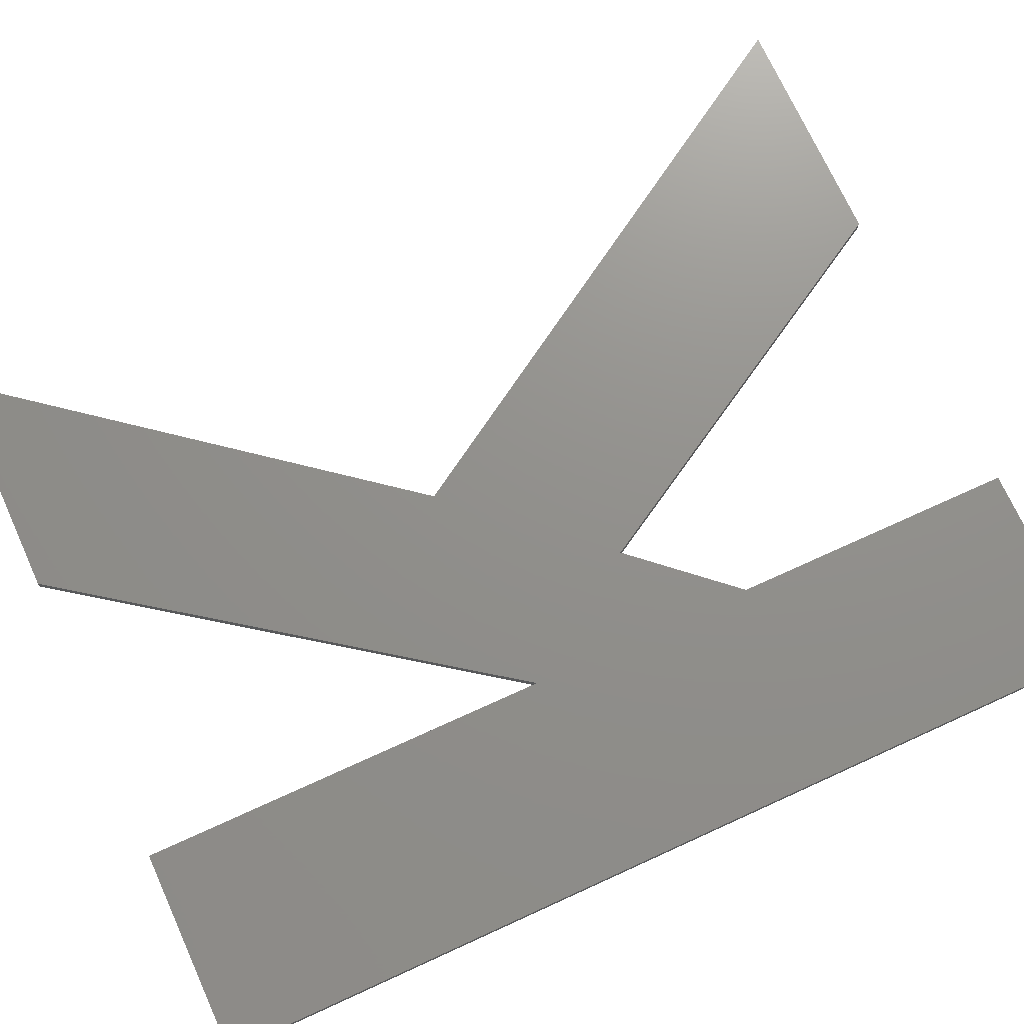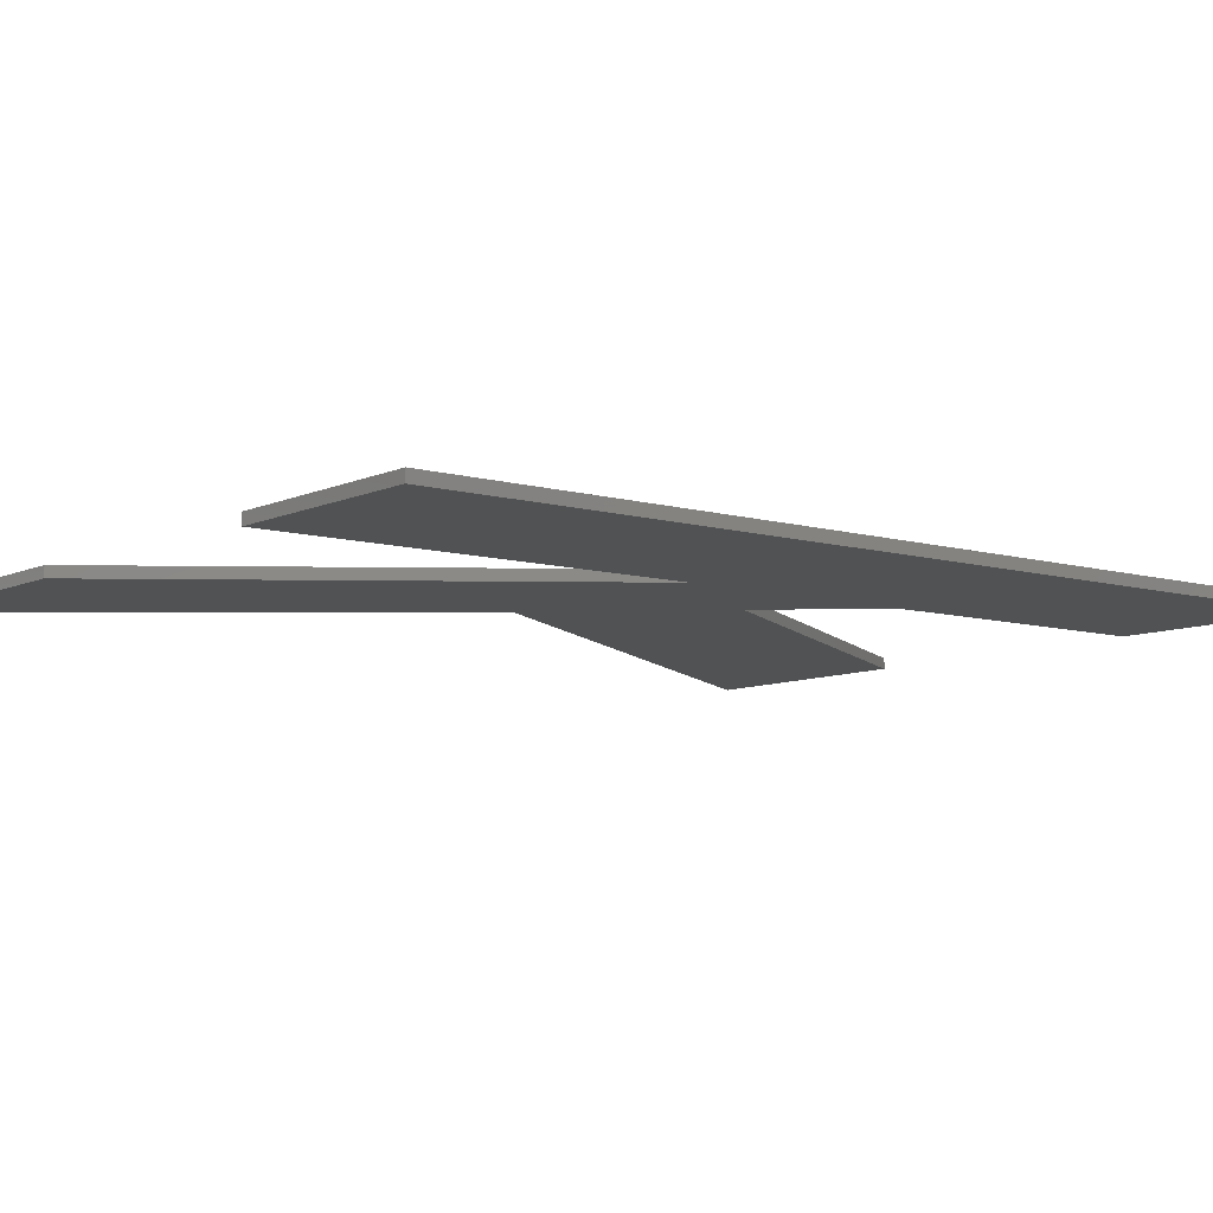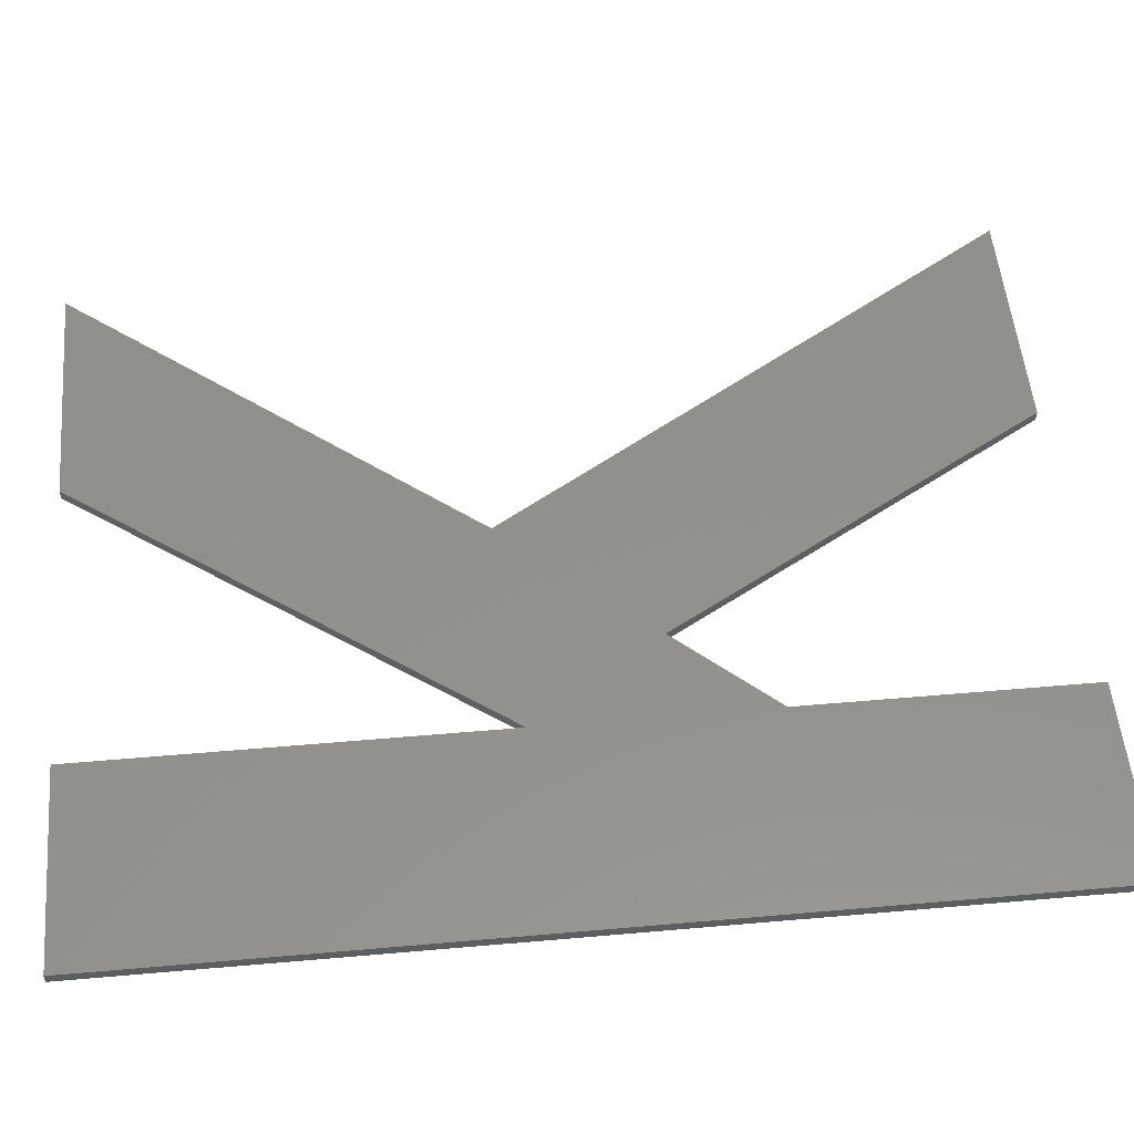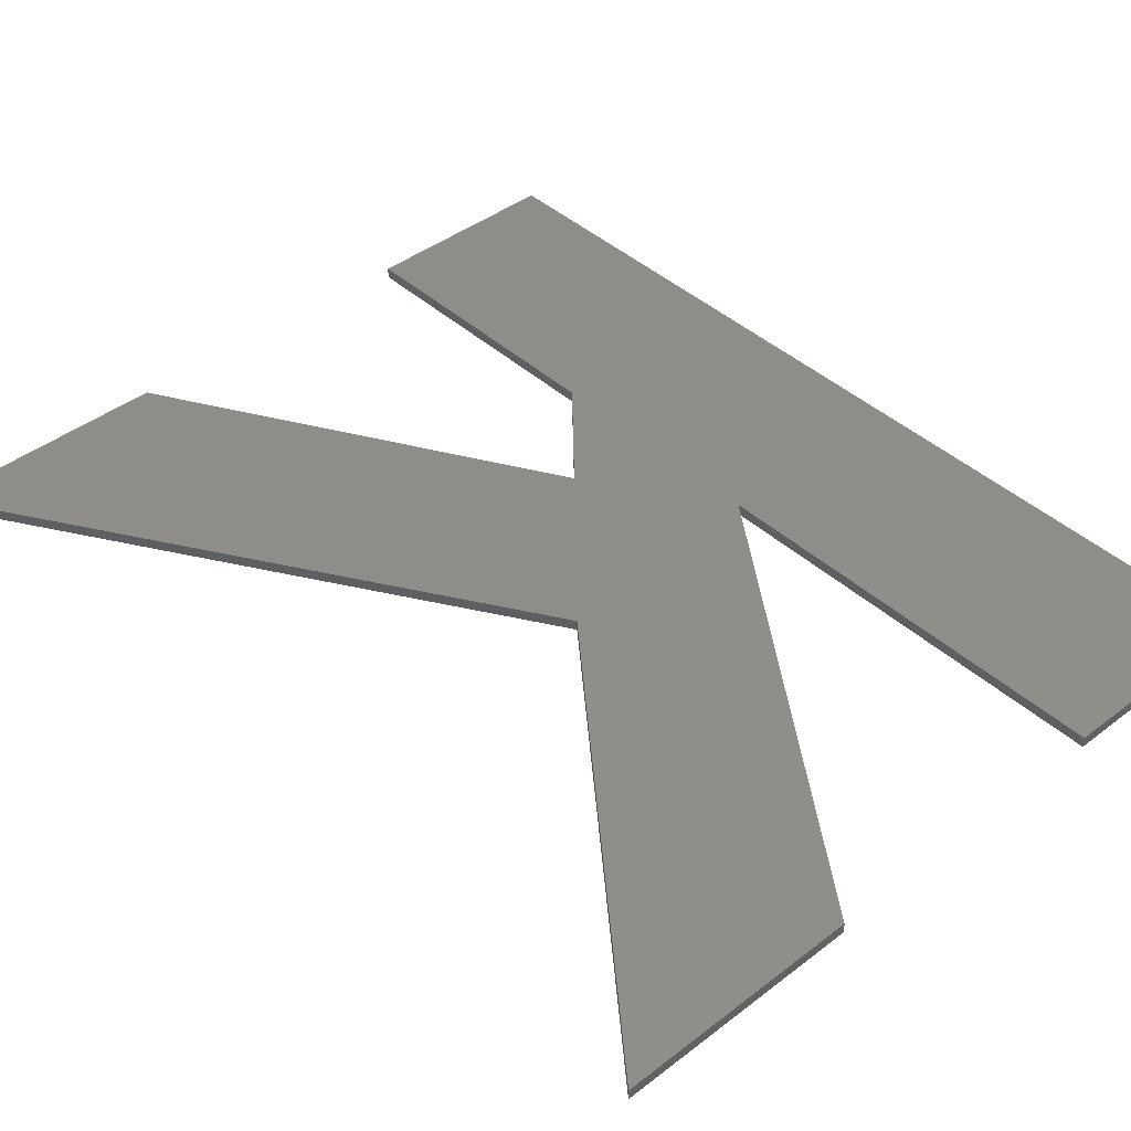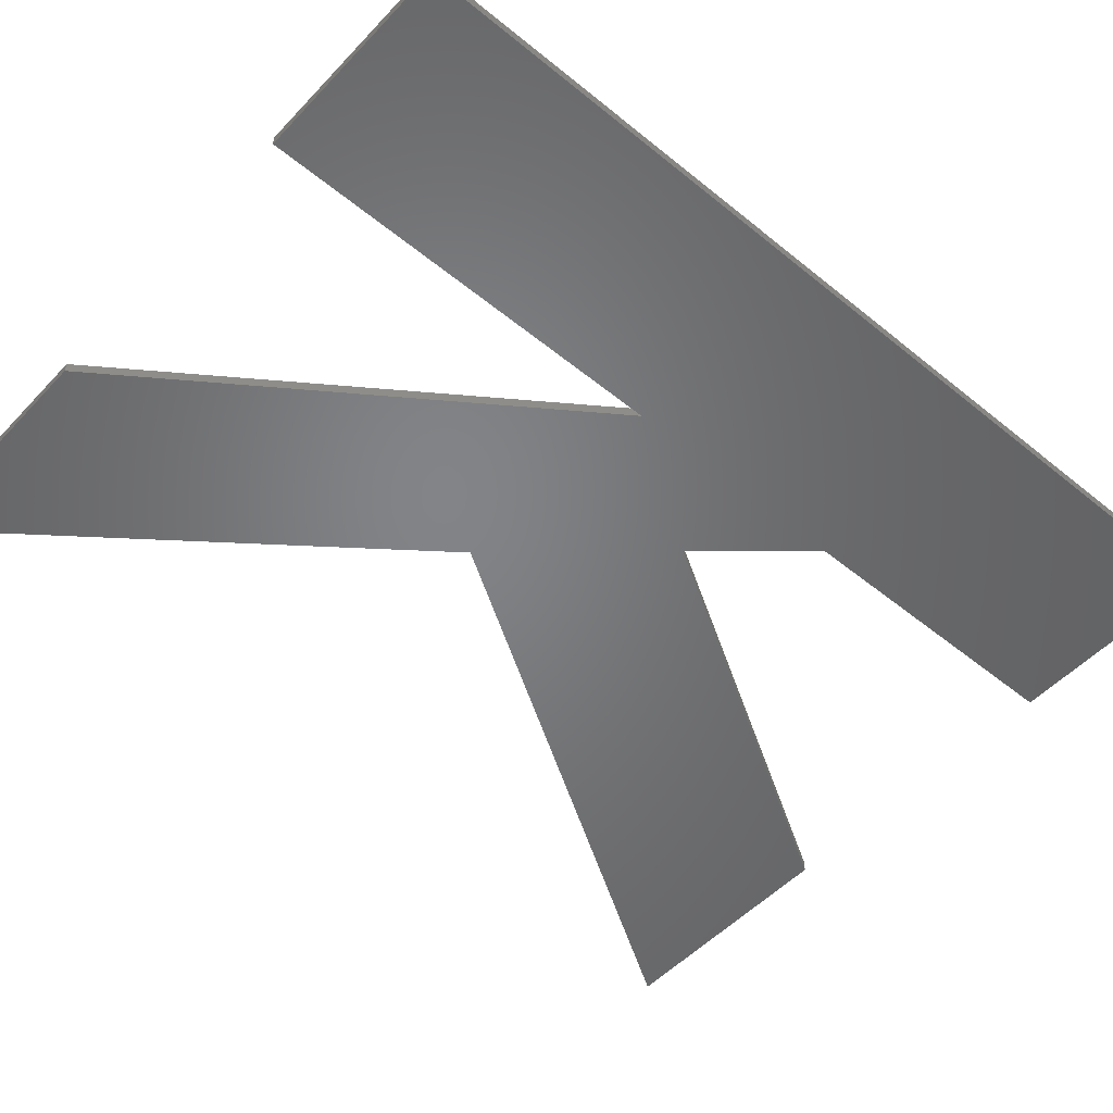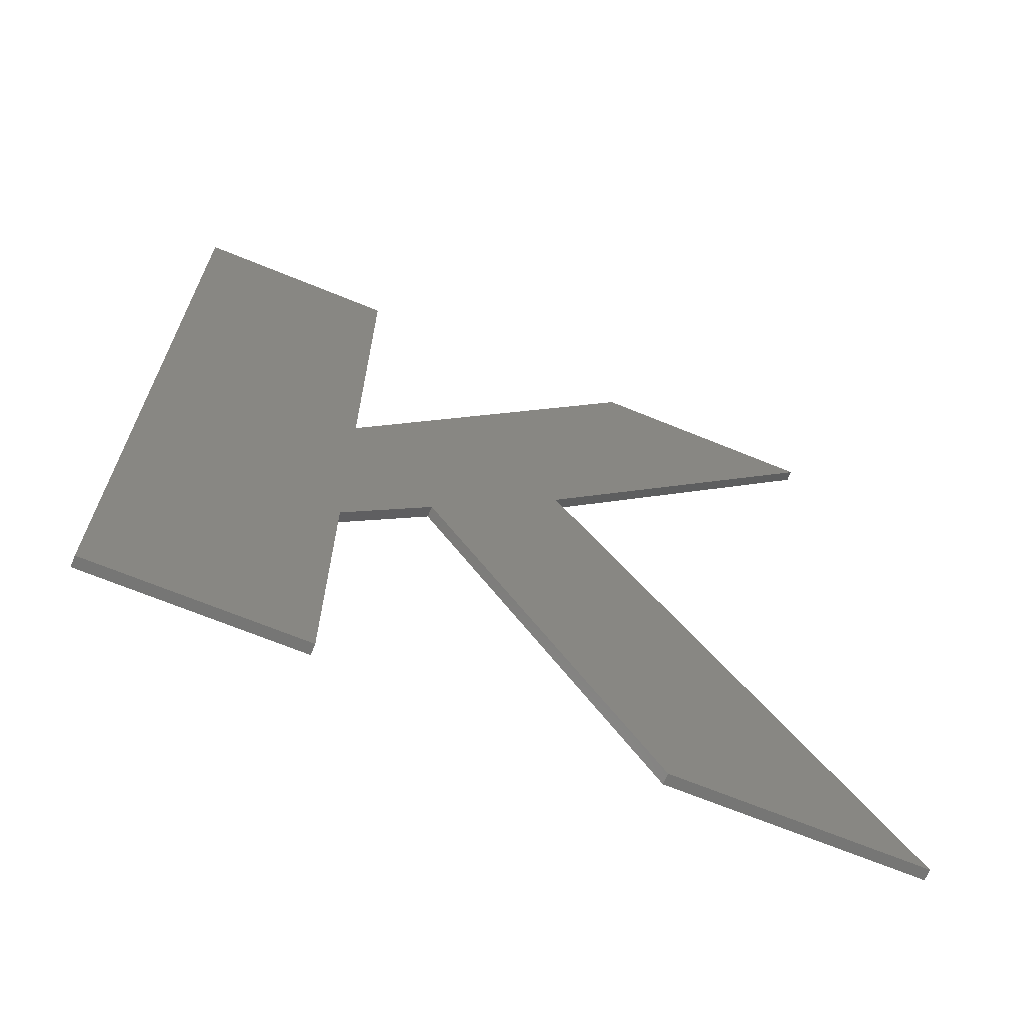
<metadata>
{"format":"stl","ext":"stl","renderer":"f3d","projection":"perspective","resolution":1024,"background":"white","views":[{"elev":72.5,"azim":-114.5,"up":"+Z"},{"elev":-8.3,"azim":-128.5,"up":"+Z"},{"elev":53.9,"azim":-95.3,"up":"+Z"},{"elev":42.2,"azim":137.4,"up":"+Z"},{"elev":-51.5,"azim":-131.5,"up":"+Z"},{"elev":-68.3,"azim":-22.3,"up":"+Y"}]}
</metadata>
<code>
# stl→obj: 24 verts, 44 faces
v 18.09 -84.91 0
v 9.654 -35.3 0
v 40.51 -84.91 0
v -2.715 -49.02 0
v 17.19 1.999 0
v 39.29 1.999 0
v -10.9 -36.59 0
v -10.9 -58.17 0
v -29.9 -84.91 0
v -10.9 -84.91 0
v -29.9 1.999 0
v -10.9 1.999 0
v -29.9 1.999 1
v -10.9 -36.59 1
v -10.9 1.999 1
v -29.9 -84.91 1
v -10.9 -58.17 1
v -10.9 -84.91 1
v 17.19 1.999 1
v 9.654 -35.3 1
v 39.29 1.999 1
v -2.715 -49.02 1
v 18.09 -84.91 1
v 40.51 -84.91 1
f 1 2 3
f 2 1 4
f 2 5 6
f 7 2 4
f 7 4 8
f 2 7 5
f 9 8 10
f 8 9 7
f 11 7 9
f 7 11 12
f 13 14 15
f 16 14 13
f 14 16 17
f 17 16 18
f 19 20 21
f 14 20 19
f 20 14 22
f 22 14 17
f 20 23 24
f 23 20 22
f 17 4 22
f 4 17 8
f 1 22 4
f 22 1 23
f 1 24 23
f 24 1 3
f 24 2 20
f 2 24 3
f 20 6 21
f 6 20 2
f 6 19 21
f 19 6 5
f 7 19 5
f 19 7 14
f 14 12 15
f 12 14 7
f 12 13 15
f 13 12 11
f 9 13 11
f 13 9 16
f 9 18 16
f 18 9 10
f 18 8 17
f 8 18 10

</code>
